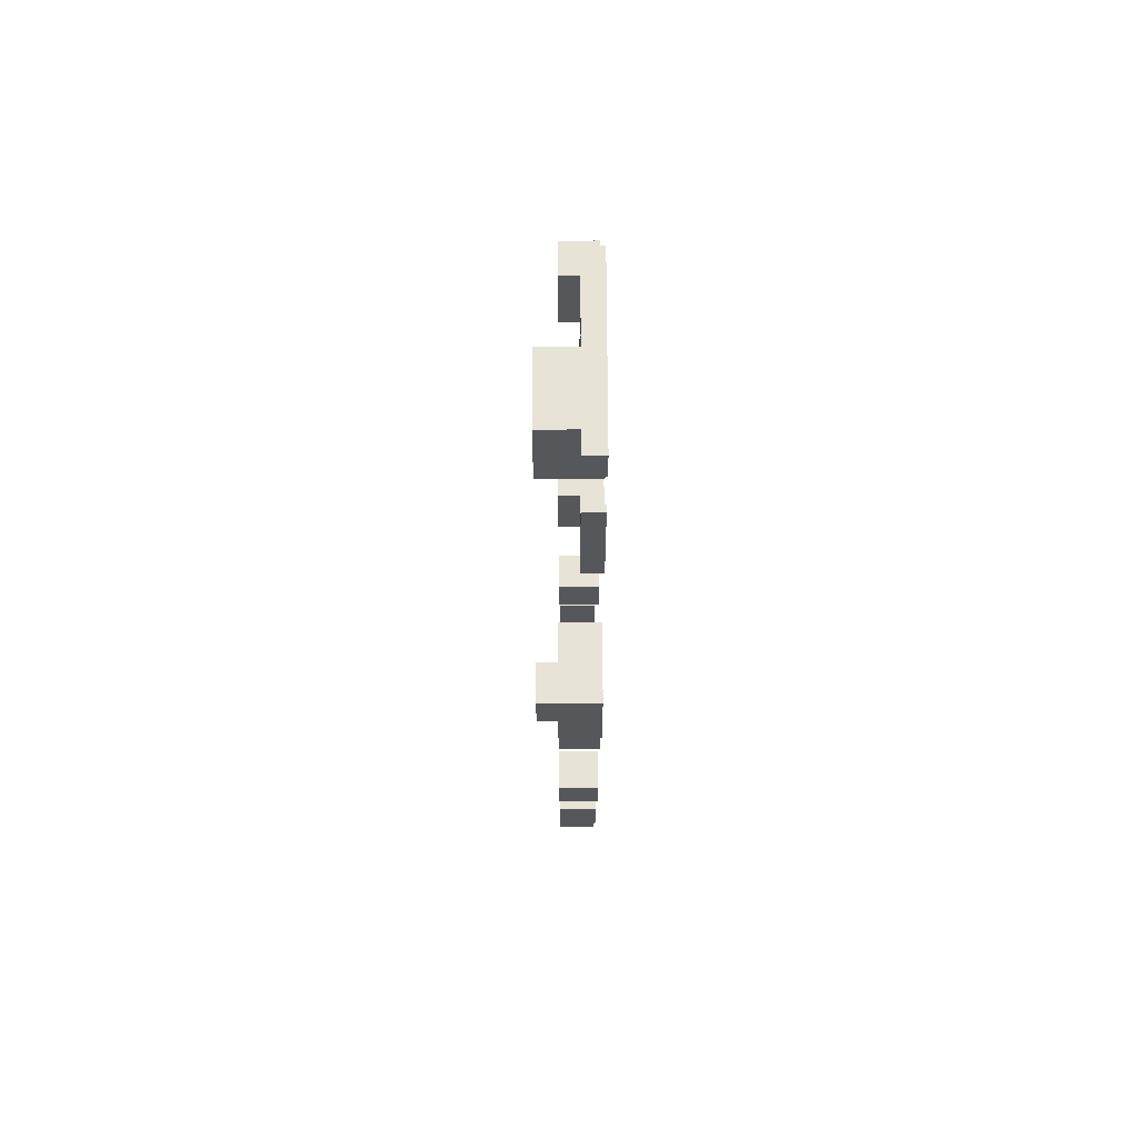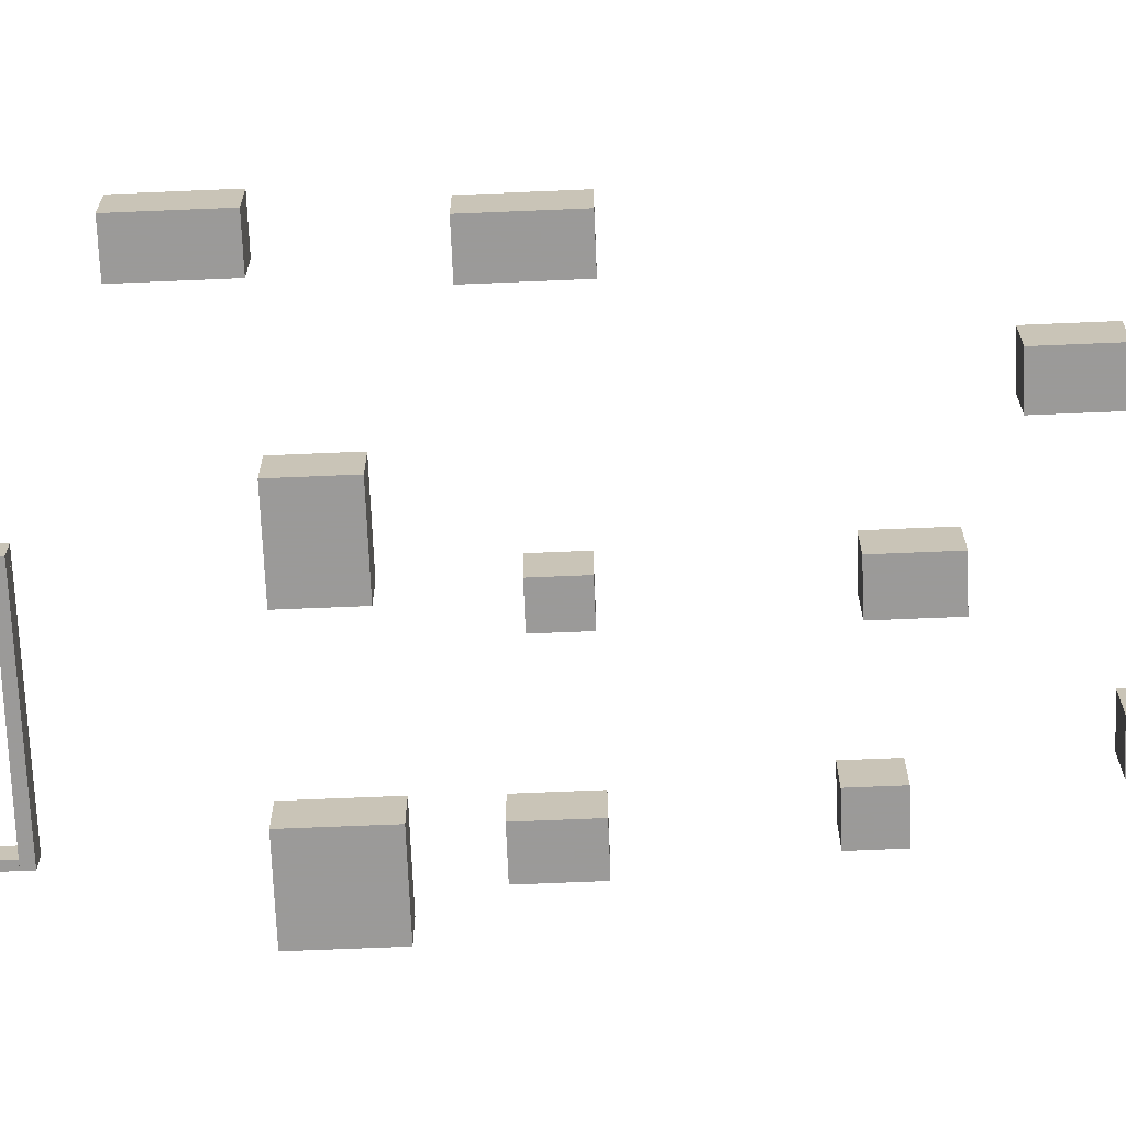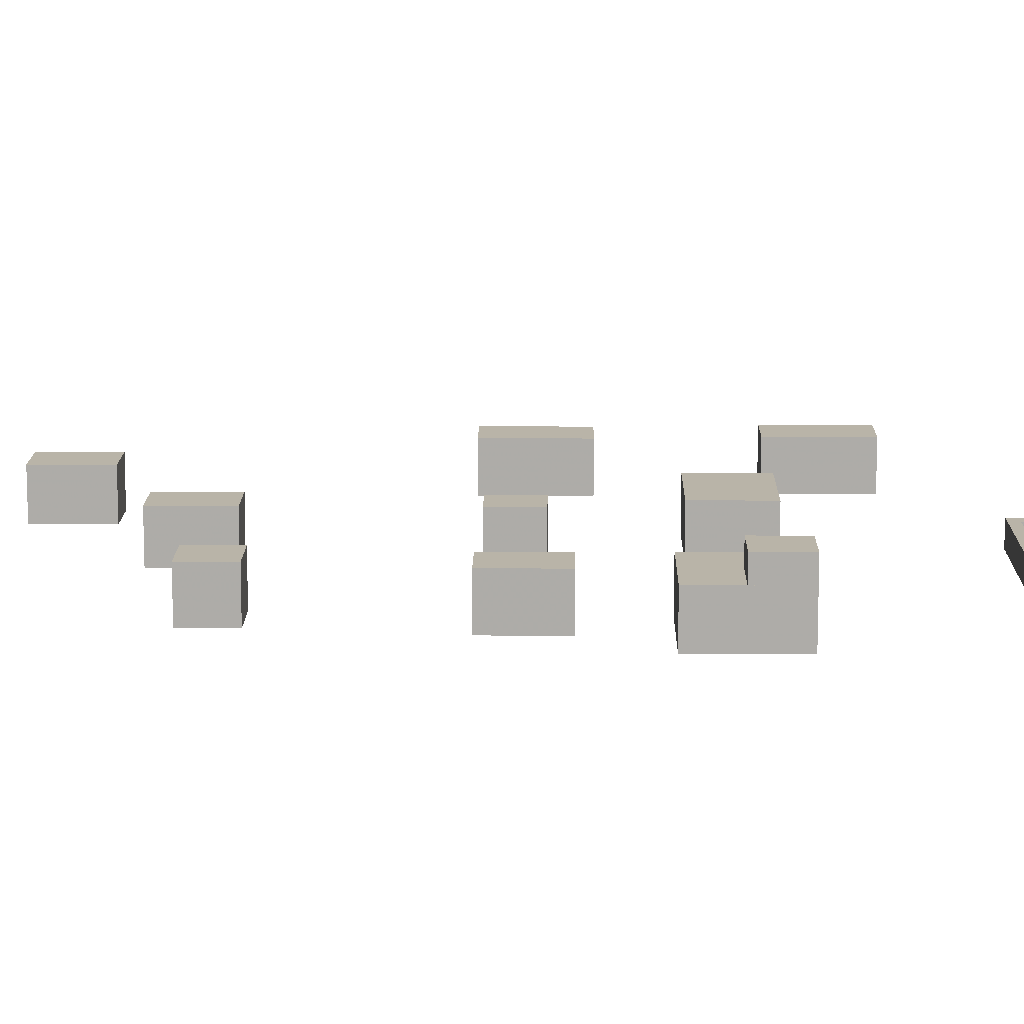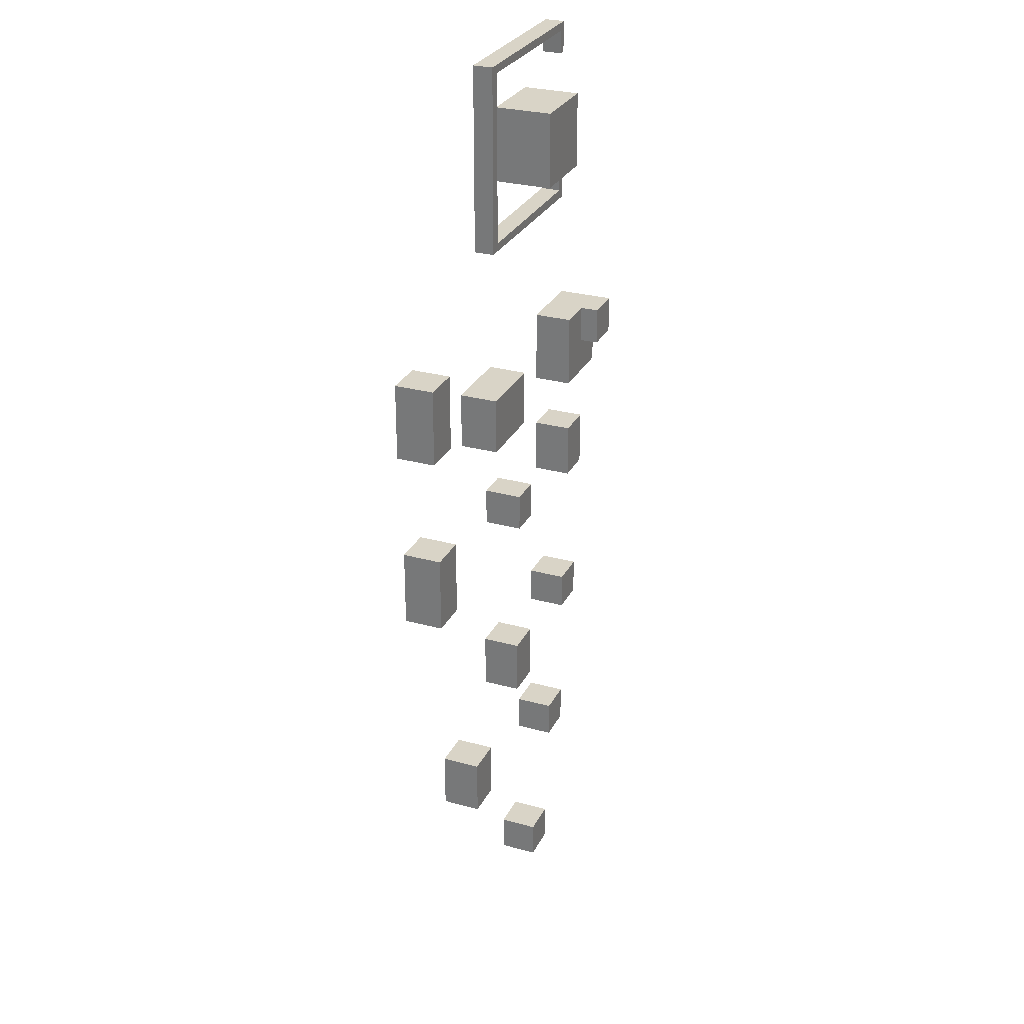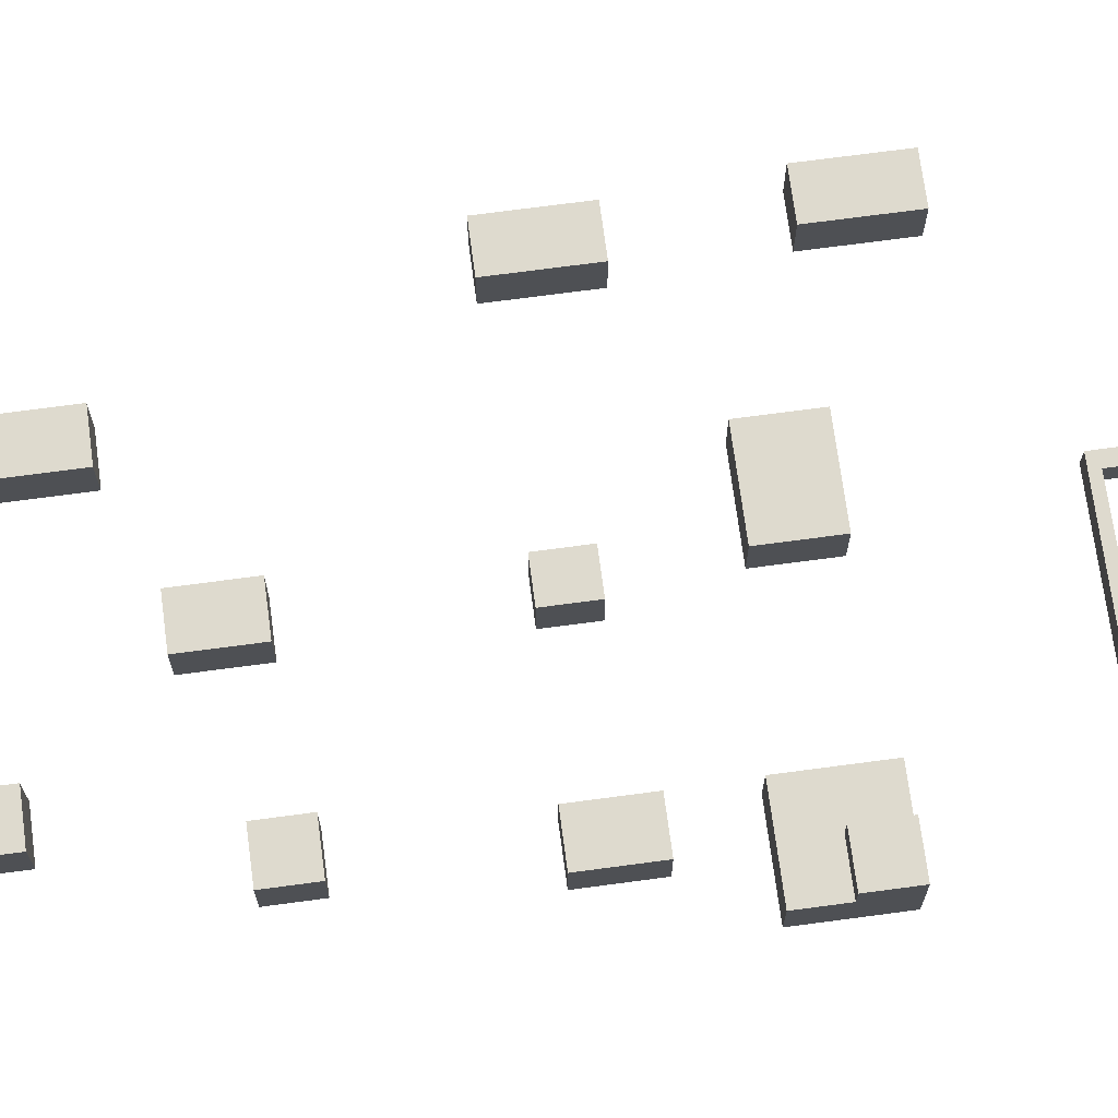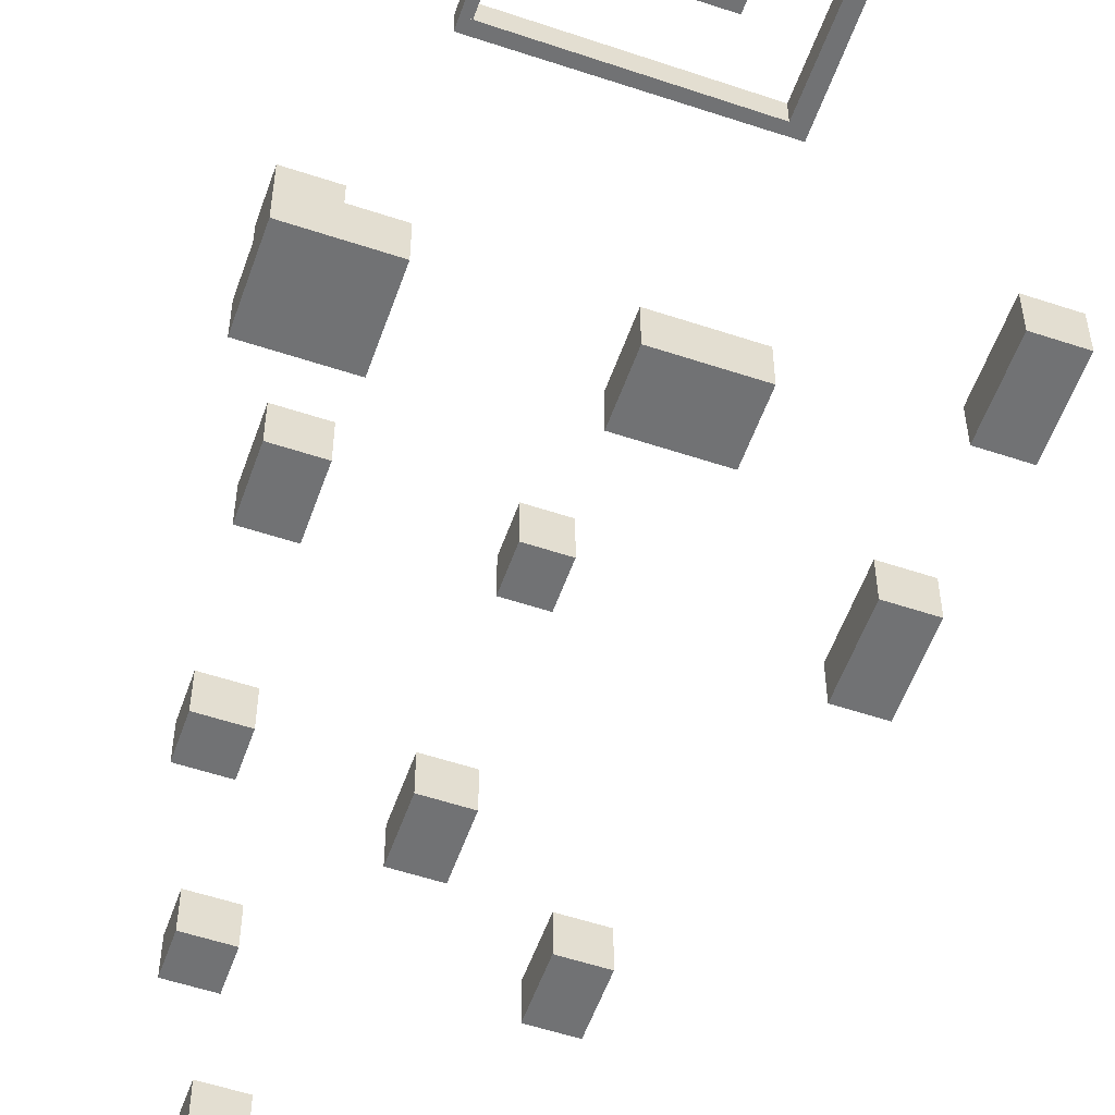
<metadata>
{"format":"obj","ext":"obj","renderer":"f3d","projection":"perspective","resolution":1024,"background":"white","views":[{"elev":62.6,"azim":89.9,"up":"+Y"},{"elev":-69.5,"azim":-87.6,"up":"+Z"},{"elev":13.1,"azim":90.9,"up":"+Z"},{"elev":28.5,"azim":-67.6,"up":"+Y"},{"elev":71.2,"azim":82.4,"up":"+Z"},{"elev":-55.5,"azim":160.7,"up":"+Z"}]}
</metadata>
<code>
o convex_0
v -34.17 53.92 10.16
v -44.48 38.6 -0.1553
v -34.17 38.6 -0.1553
v -44.48 38.6 10.16
v -44.48 53.92 -0.1553
v -34.17 38.6 10.16
v -34.17 53.92 -0.1553
v -44.48 53.92 10.16
f 5 4 8
f 2 3 4
f 3 2 5
f 2 4 5
f 3 1 6
f 4 3 6
f 1 4 6
f 1 3 7
f 5 1 7
f 3 5 7
f 4 1 8
f 1 5 8
o convex_1
v -57.29 134.6 10.16
v -67.3 114.2 -0.1553
v -56.98 114.2 -0.1553
v -67.3 114.2 10.16
v -67.3 134.6 -0.1553
v -56.98 114.2 10.16
v -56.98 134.6 -0.1553
v -67.3 134.6 10.16
v -56.98 134.6 10.16
f 14 15 17
f 10 11 12
f 11 10 13
f 10 12 13
f 12 11 14
f 9 12 14
f 13 9 15
f 11 13 15
f 14 11 15
f 12 9 16
f 9 13 16
f 13 12 16
f 9 14 17
f 15 9 17
o convex_2
v -59.48 184.3 10.16
v -69.48 163.9 -0.1553
v -59.17 163.9 -0.1553
v -69.48 163.9 10.16
v -69.48 184.3 -0.1553
v -59.17 163.9 10.16
v -59.17 184.3 -0.1553
v -69.48 184.3 10.16
v -59.17 184.3 10.16
f 23 24 26
f 19 20 21
f 20 19 22
f 19 21 22
f 21 20 23
f 18 21 23
f 22 18 24
f 20 22 24
f 23 20 24
f 21 18 25
f 18 22 25
f 22 21 25
f 18 23 26
f 24 18 26
o convex_3
v 16.47 237.1 5.47
v -3.847 216.8 -0.1548
v -3.847 216.8 15.16
v -3.847 237.1 -0.1548
v 16.47 216.8 -0.1548
v 16.47 237.1 15.16
v 16.47 216.8 15.16
v -3.847 237.1 15.16
v 16.47 237.1 -0.1548
f 31 30 35
f 28 29 30
f 29 28 31
f 28 30 31
f 27 30 32
f 31 27 33
f 29 31 33
f 32 29 33
f 27 32 33
f 30 29 34
f 29 32 34
f 32 30 34
f 30 27 35
f 27 31 35
o convex_4
v -3.535 77.36 10.16
v -13.85 62.05 -0.1553
v -3.536 62.05 -0.1553
v -13.85 77.36 -0.1553
v -13.85 62.05 10.16
v -13.85 77.36 10.16
v -3.536 77.36 -0.1553
v -3.536 62.05 10.16
f 40 38 43
f 38 37 39
f 37 38 40
f 39 37 40
f 40 36 41
f 39 40 41
f 36 38 42
f 38 39 42
f 41 36 42
f 39 41 42
f 38 36 43
f 36 40 43
o convex_5
v 10.22 0.1581 10.16
v -0.09639 -10.16 -0.1553
v -0.09639 -10.16 10.16
v -0.09639 0.1581 -0.1553
v 10.22 -10.16 -0.1553
v 10.22 -10.16 10.16
v -0.09639 0.1581 10.16
v 10.22 0.1581 -0.1553
f 48 47 51
f 45 46 47
f 46 45 48
f 45 47 48
f 44 46 49
f 48 44 49
f 46 48 49
f 46 44 50
f 47 46 50
f 44 47 50
f 47 44 51
f 44 48 51
o convex_6
v -12.29 116.4 -0.1553
v -3.535 126.7 10.16
v -12.29 126.7 10.16
v -3.535 116.4 10.16
v -3.535 126.7 -0.1553
v -12.29 126.7 -0.1553
v -12.29 116.4 10.16
v -3.535 116.4 -0.1553
f 56 55 59
f 53 54 55
f 54 53 56
f 53 55 56
f 52 54 57
f 56 52 57
f 54 56 57
f 54 52 58
f 55 54 58
f 52 55 58
f 55 52 59
f 52 56 59
o convex_7
v -29.16 148.9 -0.1553
v -8.851 164.2 10.16
v -8.851 148.9 10.16
v -8.851 164.2 -0.1553
v -29.16 164.2 10.16
v -8.851 148.9 -0.1553
v -29.16 148.9 10.16
v -29.16 164.2 -0.1553
f 64 63 67
f 61 62 63
f 62 61 64
f 61 63 64
f 62 60 65
f 63 62 65
f 60 63 65
f 60 62 66
f 64 60 66
f 62 64 66
f 63 60 67
f 60 64 67
o convex_8
v 23.34 38.91 10.16
v 13.03 28.6 -0.1553
v 13.03 28.6 10.16
v 13.03 38.91 -0.1553
v 23.34 28.6 -0.1553
v 23.34 28.6 10.16
v 13.03 38.91 10.16
v 23.34 38.91 -0.1553
f 72 71 75
f 69 70 71
f 70 69 72
f 69 71 72
f 68 70 73
f 72 68 73
f 70 72 73
f 70 68 74
f 71 70 74
f 68 71 74
f 71 68 75
f 68 72 75
o convex_9
v 33.35 81.11 10.16
v 23.03 70.8 -0.1553
v 23.03 70.8 10.16
v 23.03 81.11 -0.1553
v 33.35 70.8 -0.1553
v 33.35 70.8 10.16
v 23.03 81.11 10.16
v 33.35 81.11 -0.1553
f 80 79 83
f 77 78 79
f 78 77 80
f 77 79 80
f 76 78 81
f 80 76 81
f 78 80 81
f 78 76 82
f 79 78 82
f 76 79 82
f 79 76 83
f 76 80 83
o convex_10
v 36.47 131.1 10.16
v 26.47 115.8 -0.1553
v 36.79 115.8 -0.1553
v 26.47 115.8 10.16
v 26.47 131.1 -0.1553
v 36.79 115.8 10.16
v 36.79 131.1 -0.1553
v 26.47 131.1 10.16
v 36.79 131.1 10.16
f 89 90 92
f 85 86 87
f 86 85 88
f 85 87 88
f 87 86 89
f 84 87 89
f 88 84 90
f 86 88 90
f 89 86 90
f 87 84 91
f 84 88 91
f 88 87 91
f 84 89 92
f 90 84 92
o convex_11
v -18.85 201.8 -0.1563
v -16.04 252.1 5.157
v -16.04 252.1 -0.1563
v -15.72 201.8 5.157
v -18.85 252.1 5.157
v -15.72 201.8 -0.1563
v -18.85 201.8 5.157
v -18.85 252.1 -0.1563
f 97 95 100
f 95 94 96
f 94 95 97
f 96 94 97
f 93 95 98
f 95 96 98
f 96 93 98
f 93 96 99
f 97 93 99
f 96 97 99
f 95 93 100
f 93 97 100
o convex_12
v 29.6 204.3 -0.1563
v 31.47 228.9 5.157
v 29.6 228.9 5.157
v 31.47 204.3 5.157
v 31.47 228.9 -0.1563
v 29.6 228.9 -0.1563
v 29.6 204.3 5.157
v 31.47 204.3 -0.1563
f 105 104 108
f 102 103 104
f 103 102 105
f 102 104 105
f 101 103 106
f 105 101 106
f 103 105 106
f 103 101 107
f 104 103 107
f 101 104 107
f 104 101 108
f 101 105 108
o convex_13
v 46.47 166.4 10.16
v 26.16 146.1 -0.1553
v 46.47 146.1 -0.1553
v 26.16 146.1 10.16
v 26.16 166.4 -0.1553
v 46.47 146.1 10.16
v 46.47 166.4 -0.1553
v 26.16 166.4 10.16
f 113 112 116
f 110 111 112
f 111 110 113
f 110 112 113
f 111 109 114
f 112 111 114
f 109 112 114
f 109 111 115
f 113 109 115
f 111 113 115
f 112 109 116
f 109 113 116
o convex_14
v 46.47 166.4 15.16
v 36.16 156.1 10.16
v 36.16 156.1 15.16
v 36.16 166.4 10.16
v 46.47 156.1 10.16
v 46.47 156.1 15.16
v 36.16 166.4 15.16
v 46.47 166.4 10.16
f 121 120 124
f 118 119 120
f 119 118 121
f 118 120 121
f 117 119 122
f 121 117 122
f 119 121 122
f 119 117 123
f 120 119 123
f 117 120 123
f 120 117 124
f 117 121 124
o convex_15
v 31.47 204.3 5.157
v -15.72 201.8 -0.1563
v -15.72 201.8 5.157
v 31.47 201.8 -0.1563
v -15.72 203.9 -0.1563
v 31.47 201.8 5.157
v 31.47 204.3 -0.1563
v -15.72 203.9 5.157
f 129 127 132
f 127 126 128
f 126 127 129
f 128 126 129
f 125 127 130
f 127 128 130
f 128 125 130
f 125 128 131
f 129 125 131
f 128 129 131
f 127 125 132
f 125 129 132
o convex_16
v 29.28 252.1 5.157
v -16.04 249.9 -0.1563
v -16.04 252.1 -0.1563
v 29.28 249.9 -0.1563
v -16.04 249.9 5.157
v -16.04 252.1 5.157
v 29.28 252.1 -0.1563
v 29.28 249.9 5.157
f 137 136 140
f 134 135 136
f 135 134 137
f 134 136 137
f 133 135 138
f 137 133 138
f 135 137 138
f 135 133 139
f 136 135 139
f 133 136 139
f 136 133 140
f 133 137 140
o convex_17
v 29.6 243.6 -0.1563
v 31.47 252.1 5.157
v 31.47 252.1 -0.1563
v 29.28 252.1 5.157
v 31.47 243.6 5.157
v 29.28 252.1 -0.1563
v 31.47 243.6 -0.1563
v 29.6 243.6 5.157
f 145 144 148
f 142 143 144
f 143 142 145
f 142 144 145
f 143 141 146
f 144 143 146
f 141 144 146
f 141 143 147
f 145 141 147
f 143 145 147
f 144 141 148
f 141 145 148

</code>
